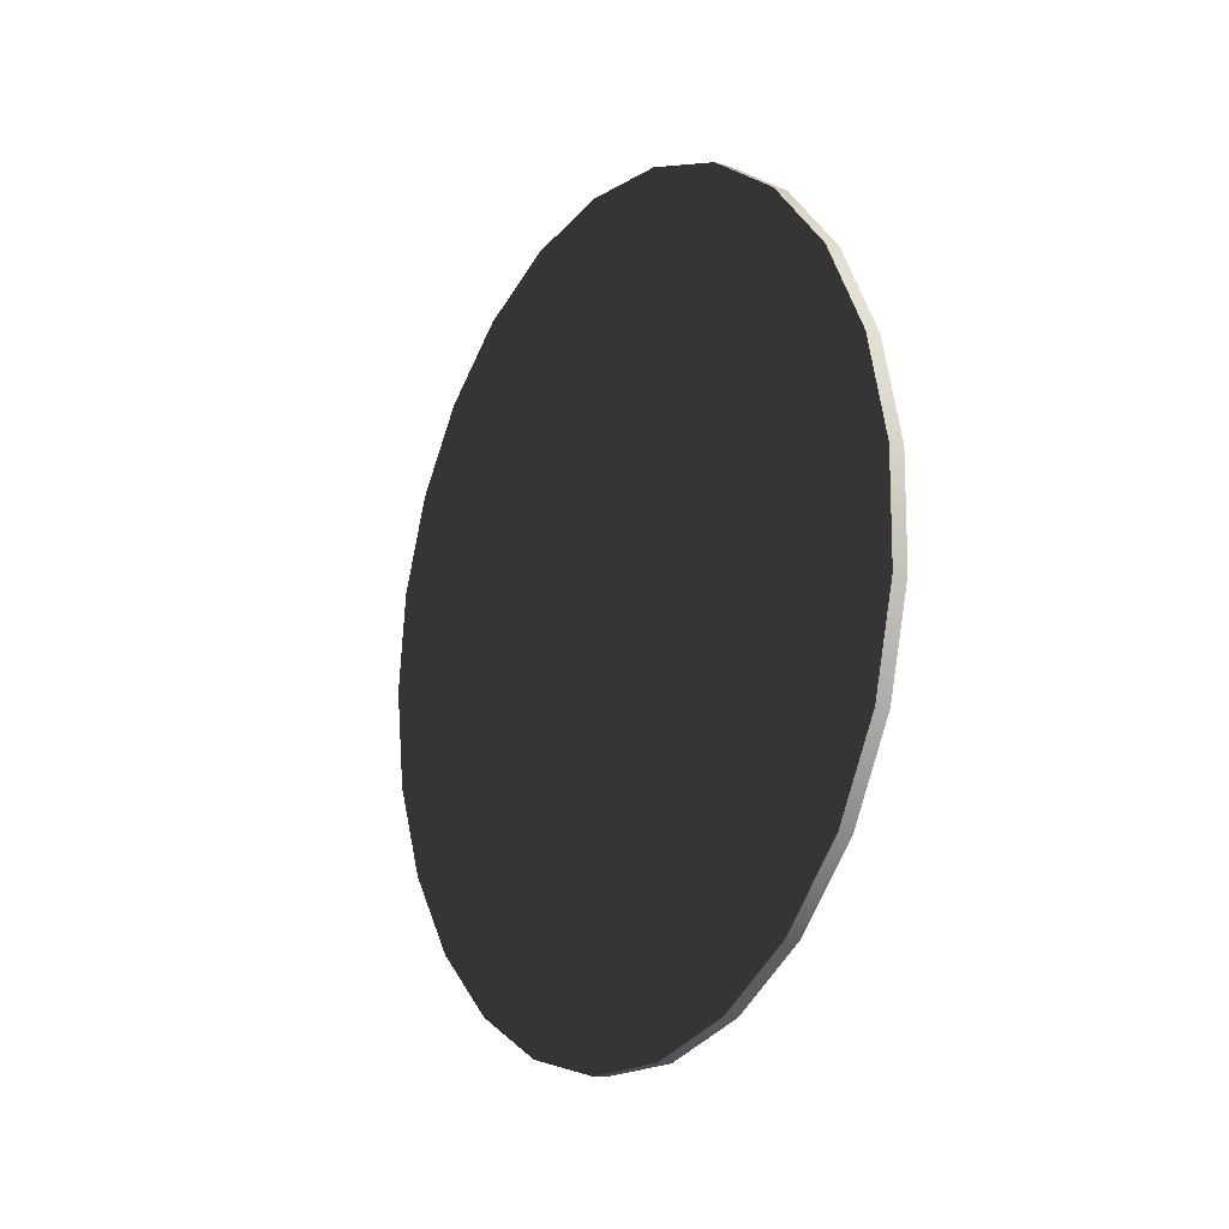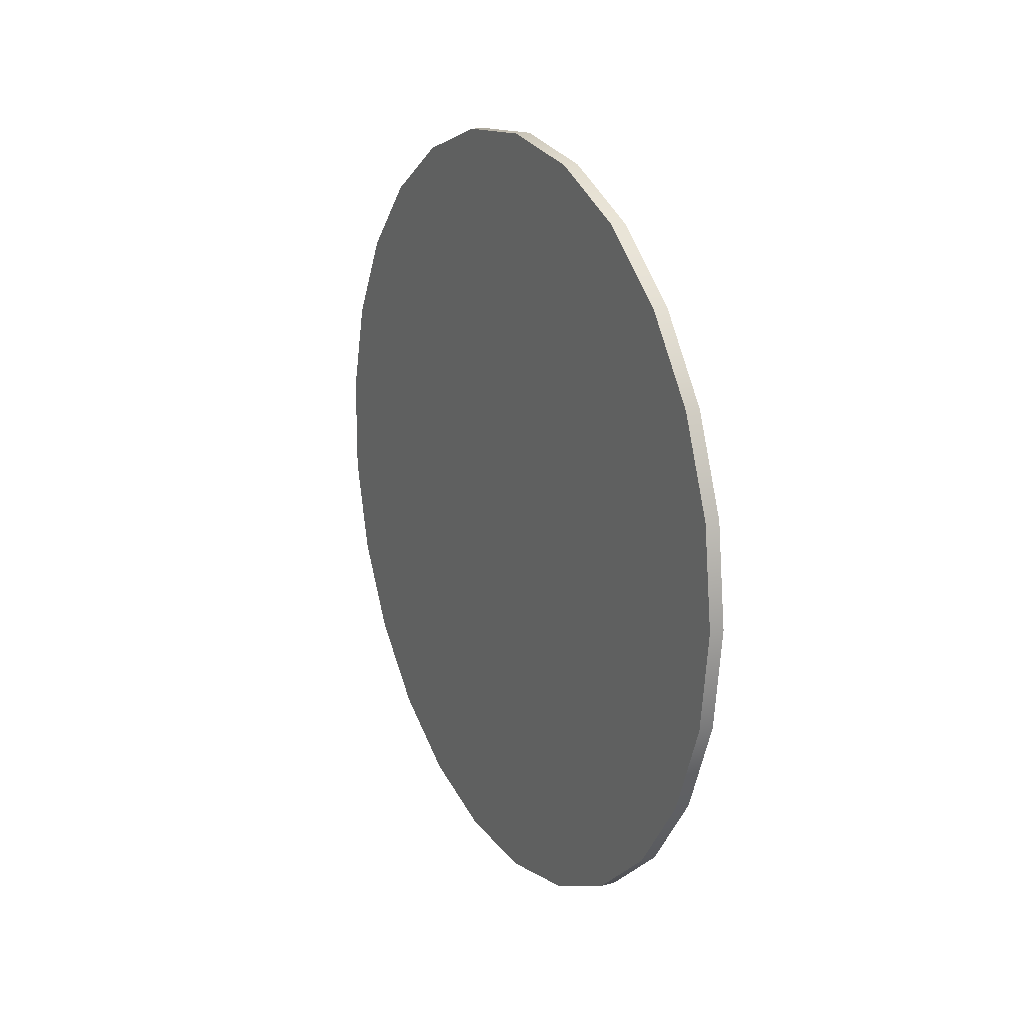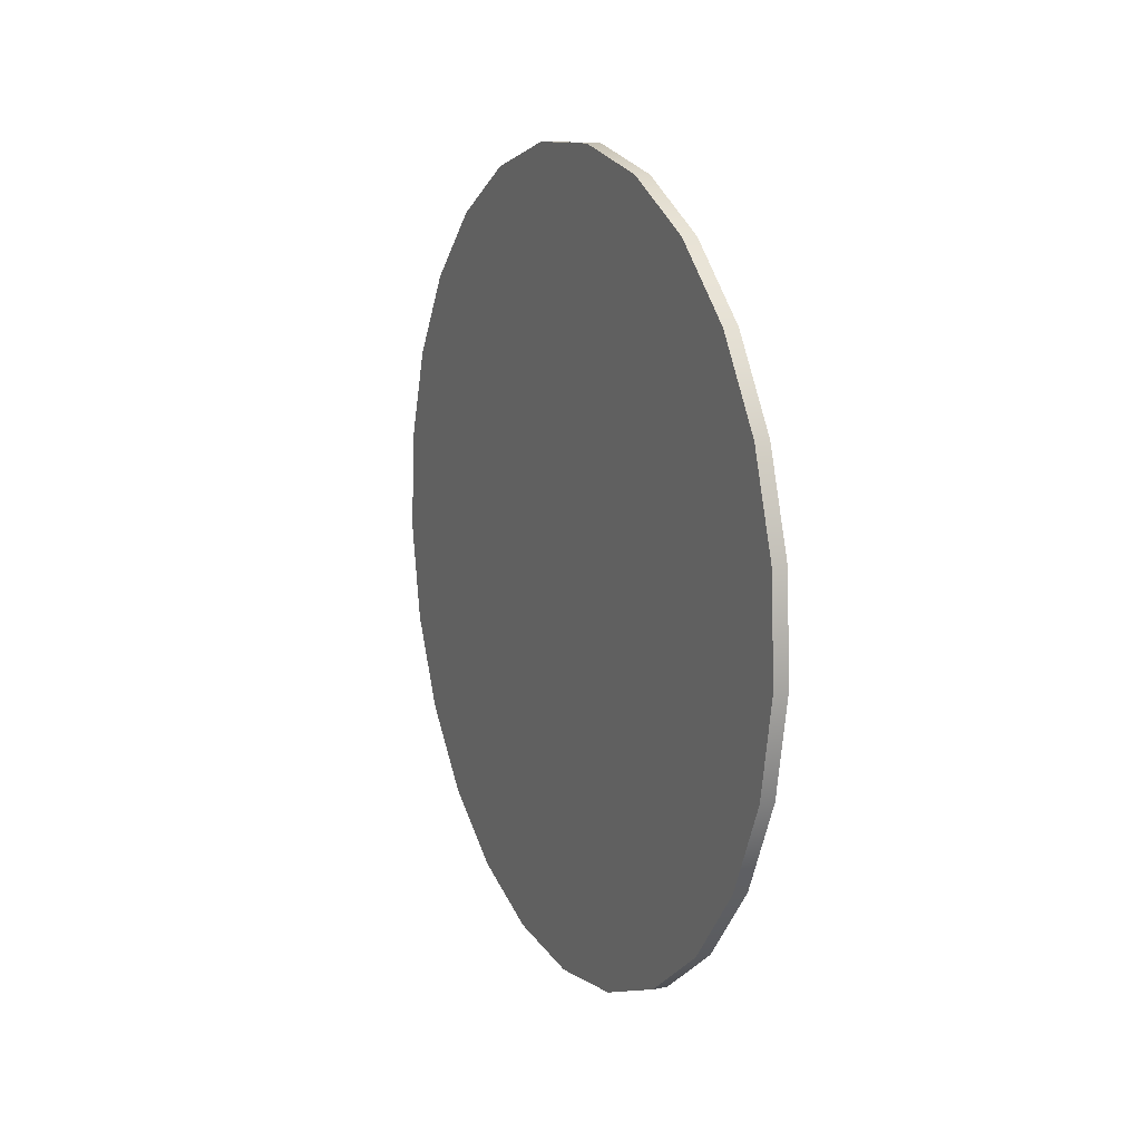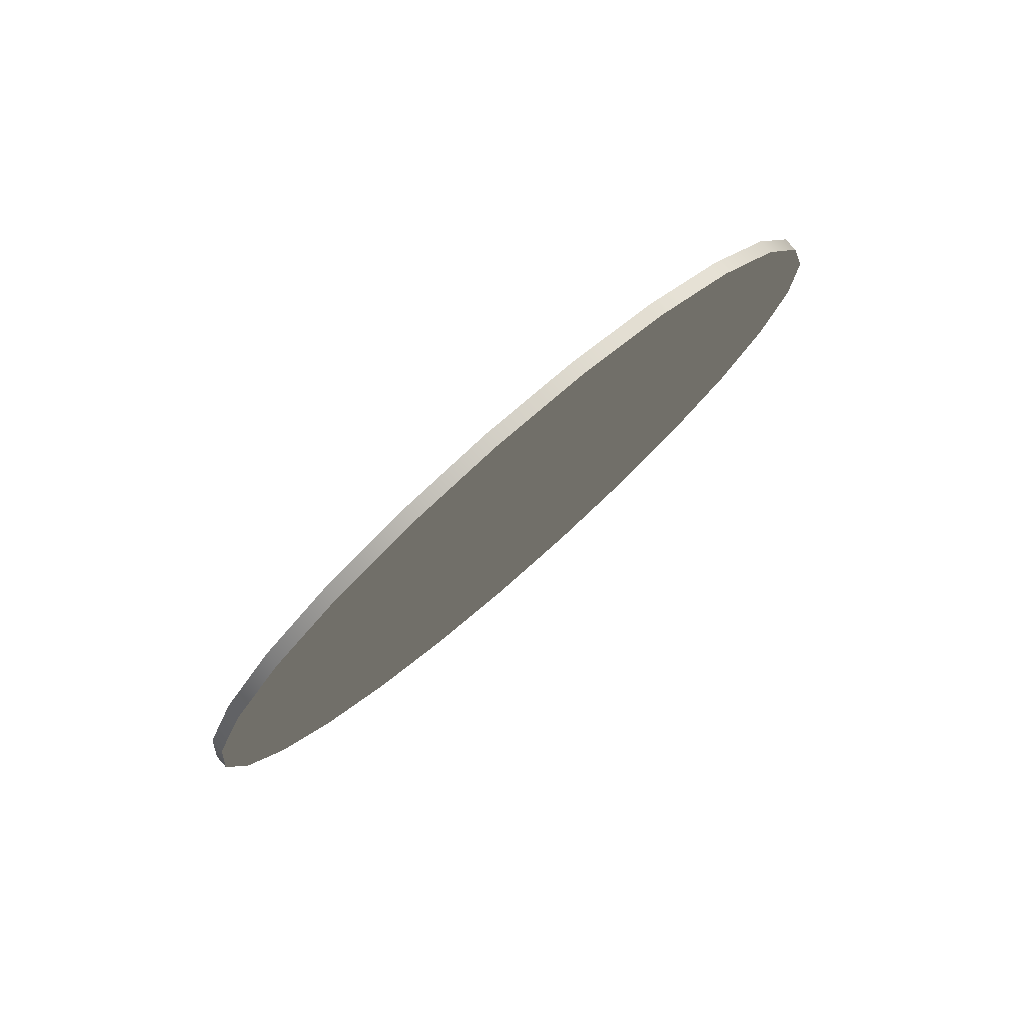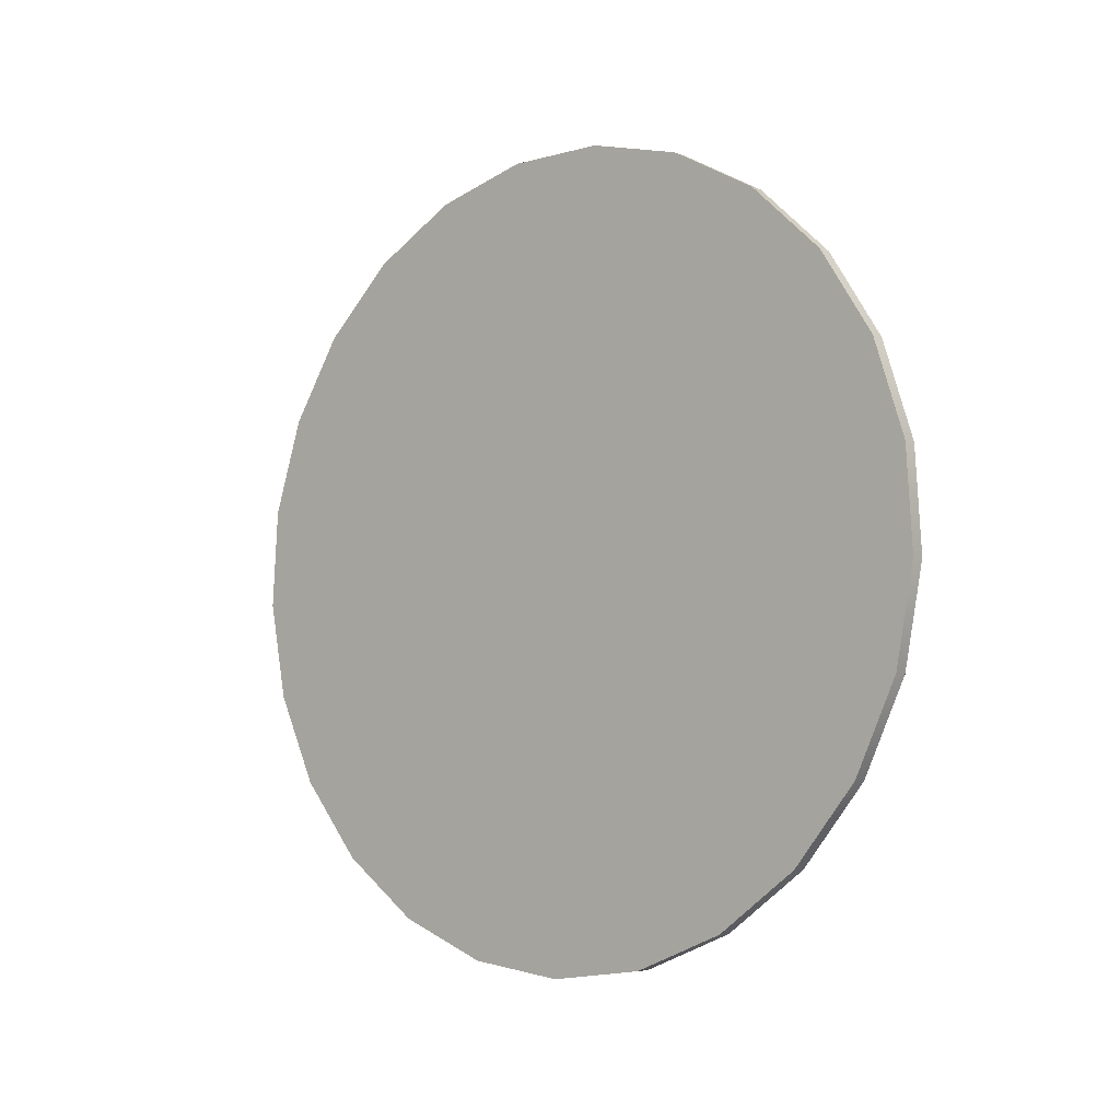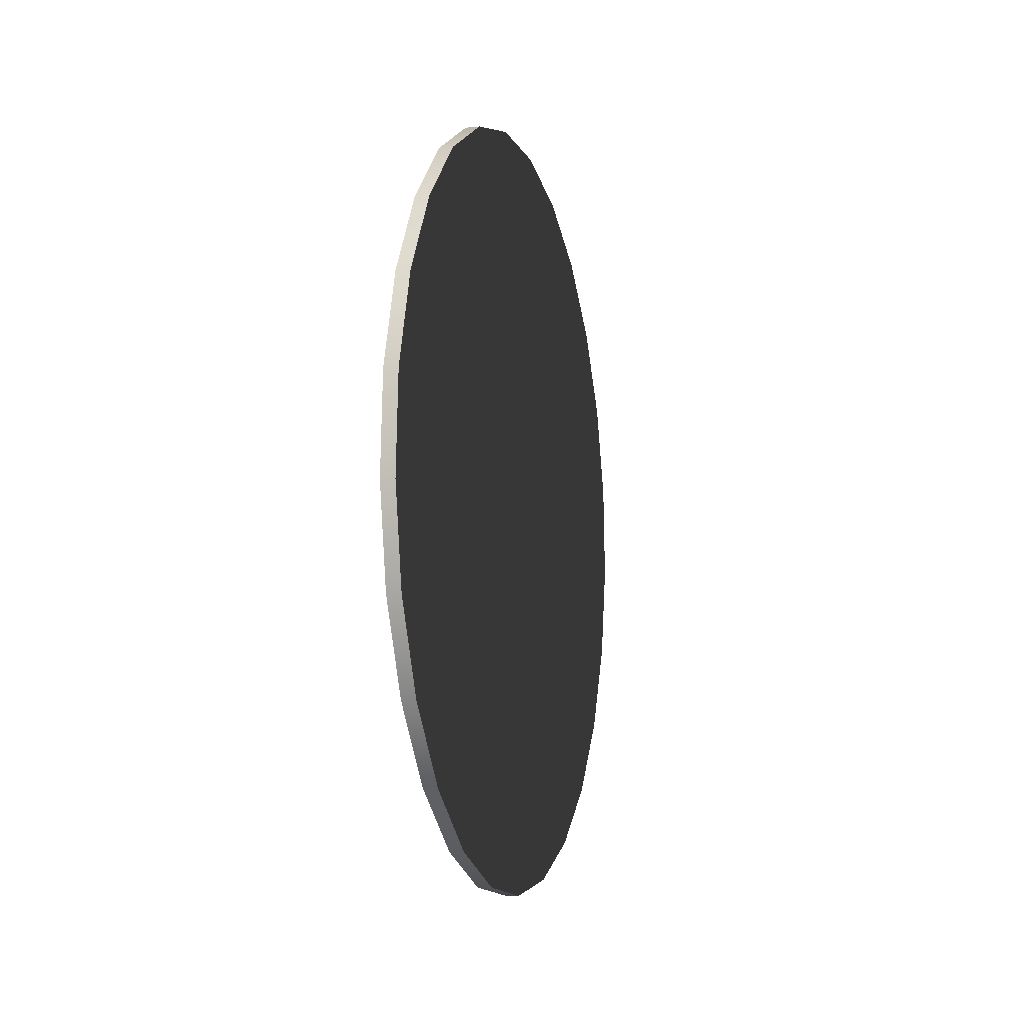
<metadata>
{"format":"obj","ext":"obj","renderer":"f3d","projection":"perspective","resolution":1024,"background":"white","views":[{"elev":-13.6,"azim":-32.2,"up":"+Y"},{"elev":17.6,"azim":152.7,"up":"+Y"},{"elev":11.5,"azim":155.2,"up":"+Z"},{"elev":78.8,"azim":-131.2,"up":"+Y"},{"elev":-5.8,"azim":130.4,"up":"+Z"},{"elev":-7.8,"azim":-164.3,"up":"+Z"}]}
</metadata>
<code>
g Geometry.001
v -0.004486 0.06217 -0.2373
v -0.004486 0.1711 -0.1773
v -0.004486 0.1205 -0.2142
v -0.004486 0.2111 -0.1291
v -0.004486 0.2378 -0.07235
v -0.004486 0.2495 -0.0108
v -0.004486 0.2456 0.05175
v -0.004486 0.2262 0.1114
v -0.004486 0.1926 0.1643
v -0.004486 0.147 0.2072
v -0.004486 0.09202 0.2373
v -0.004486 0.03135 0.2529
v -0.004486 -0.03133 0.2529
v -0.004486 -0.092 0.2373
v -0.004486 -0.1469 0.2072
v -0.004486 -0.1926 0.1643
v -0.004486 -0.2262 0.1114
v -0.004486 -0.2456 0.05175
v -0.004486 -0.2495 -0.0108
v -0.004486 -0.2378 -0.07235
v -0.004486 -0.2111 -0.1291
v -0.004486 -0.1712 -0.1773
v -0.004486 -0.1204 -0.2142
v -0.004486 -0.06216 -0.2373
v -0.004486 -2.1e-05 -0.2451
v -0.004486 -2.1e-05 -0.2451
v 0.004486 -2.1e-05 -0.2451
v -0.004486 -0.06216 -0.2373
v 0.004486 -0.06216 -0.2373
v -0.004486 -0.1204 -0.2142
v 0.004486 -0.1204 -0.2142
v -0.004486 -0.1712 -0.1773
v 0.004486 -0.1712 -0.1773
v -0.004486 -0.2111 -0.1291
v 0.004486 -0.2111 -0.1291
v -0.004486 -0.2378 -0.07235
v 0.004486 -0.2378 -0.07235
v -0.004486 -0.2495 -0.0108
v 0.004486 -0.2495 -0.0108
v -0.004486 -0.2456 0.05175
v 0.004486 -0.2456 0.05175
v -0.004486 -0.2262 0.1114
v 0.004486 -0.2262 0.1114
v -0.004486 -0.1926 0.1643
v 0.004486 -0.1926 0.1643
v -0.004486 -0.1469 0.2072
v 0.004486 -0.1469 0.2072
v -0.004486 -0.092 0.2373
v 0.004486 -0.092 0.2373
v -0.004486 -0.03133 0.2529
v 0.004486 -0.03133 0.2529
v -0.004486 0.03135 0.2529
v 0.004486 0.03135 0.2529
v -0.004486 0.09202 0.2373
v 0.004486 0.09202 0.2373
v -0.004486 0.147 0.2072
v 0.004486 0.147 0.2072
v -0.004486 0.1926 0.1643
v 0.004486 0.1926 0.1643
v -0.004486 0.2262 0.1114
v 0.004486 0.2262 0.1114
v -0.004486 0.2456 0.05175
v 0.004486 0.2456 0.05175
v -0.004486 0.2495 -0.0108
v 0.004486 0.2495 -0.0108
v -0.004486 0.2378 -0.07235
v 0.004486 0.2378 -0.07235
v -0.004486 0.2111 -0.1291
v 0.004486 0.2111 -0.1291
v -0.004486 0.1711 -0.1773
v 0.004486 0.1711 -0.1773
v -0.004486 0.1205 -0.2142
v 0.004486 0.1205 -0.2142
v -0.004486 0.06217 -0.2373
v 0.004486 0.06217 -0.2373
v -0.004486 -2.1e-05 -0.2451
v 0.004486 -2.1e-05 -0.2451
v 0.004486 0.06217 -0.2373
v 0.004486 0.1205 -0.2142
v 0.004486 0.1711 -0.1773
v 0.004486 0.2111 -0.1291
v 0.004486 0.2378 -0.07235
v 0.004486 0.2495 -0.0108
v 0.004486 0.2456 0.05175
v 0.004486 0.2262 0.1114
v 0.004486 0.1926 0.1643
v 0.004486 0.147 0.2072
v 0.004486 0.09202 0.2373
v 0.004486 0.03135 0.2529
v 0.004486 -0.03133 0.2529
v 0.004486 -0.092 0.2373
v 0.004486 -0.1469 0.2072
v 0.004486 -0.1926 0.1643
v 0.004486 -0.2262 0.1114
v 0.004486 -0.2456 0.05175
v 0.004486 -0.2495 -0.0108
v 0.004486 -0.2378 -0.07235
v 0.004486 -0.2111 -0.1291
v 0.004486 -0.1712 -0.1773
v 0.004486 -0.1204 -0.2142
v 0.004486 -0.06216 -0.2373
v 0.004486 -2.1e-05 -0.2451
f 1 3 2
f 1 2 4
f 1 4 5
f 1 5 6
f 1 6 7
f 1 7 8
f 1 8 9
f 1 9 10
f 1 10 11
f 1 11 12
f 1 12 13
f 1 13 14
f 1 14 15
f 1 15 16
f 1 16 17
f 1 17 18
f 1 18 19
f 1 19 20
f 1 20 21
f 1 21 22
f 1 22 23
f 1 23 24
f 1 24 25
f 26 27 28
f 28 27 29
f 28 29 30
f 30 29 31
f 30 31 32
f 32 31 33
f 32 33 34
f 34 33 35
f 34 35 36
f 36 35 37
f 36 37 38
f 38 37 39
f 38 39 40
f 40 39 41
f 40 41 42
f 42 41 43
f 42 43 44
f 44 43 45
f 44 45 46
f 46 45 47
f 46 47 48
f 48 47 49
f 48 49 50
f 50 49 51
f 50 51 52
f 52 51 53
f 52 53 54
f 54 53 55
f 54 55 56
f 56 55 57
f 56 57 58
f 58 57 59
f 58 59 60
f 60 59 61
f 60 61 62
f 62 61 63
f 62 63 64
f 64 63 65
f 64 65 66
f 66 65 67
f 66 67 68
f 68 67 69
f 68 69 70
f 70 69 71
f 70 71 72
f 72 71 73
f 72 73 74
f 74 73 75
f 74 75 76
f 76 75 77
f 78 79 80
f 78 80 81
f 78 81 82
f 78 82 83
f 78 83 84
f 78 84 85
f 78 85 86
f 78 86 87
f 78 87 88
f 78 88 89
f 78 89 90
f 78 90 91
f 78 91 92
f 78 92 93
f 78 93 94
f 78 94 95
f 78 95 96
f 78 96 97
f 78 97 98
f 78 98 99
f 78 99 100
f 78 100 101
f 78 101 102

</code>
